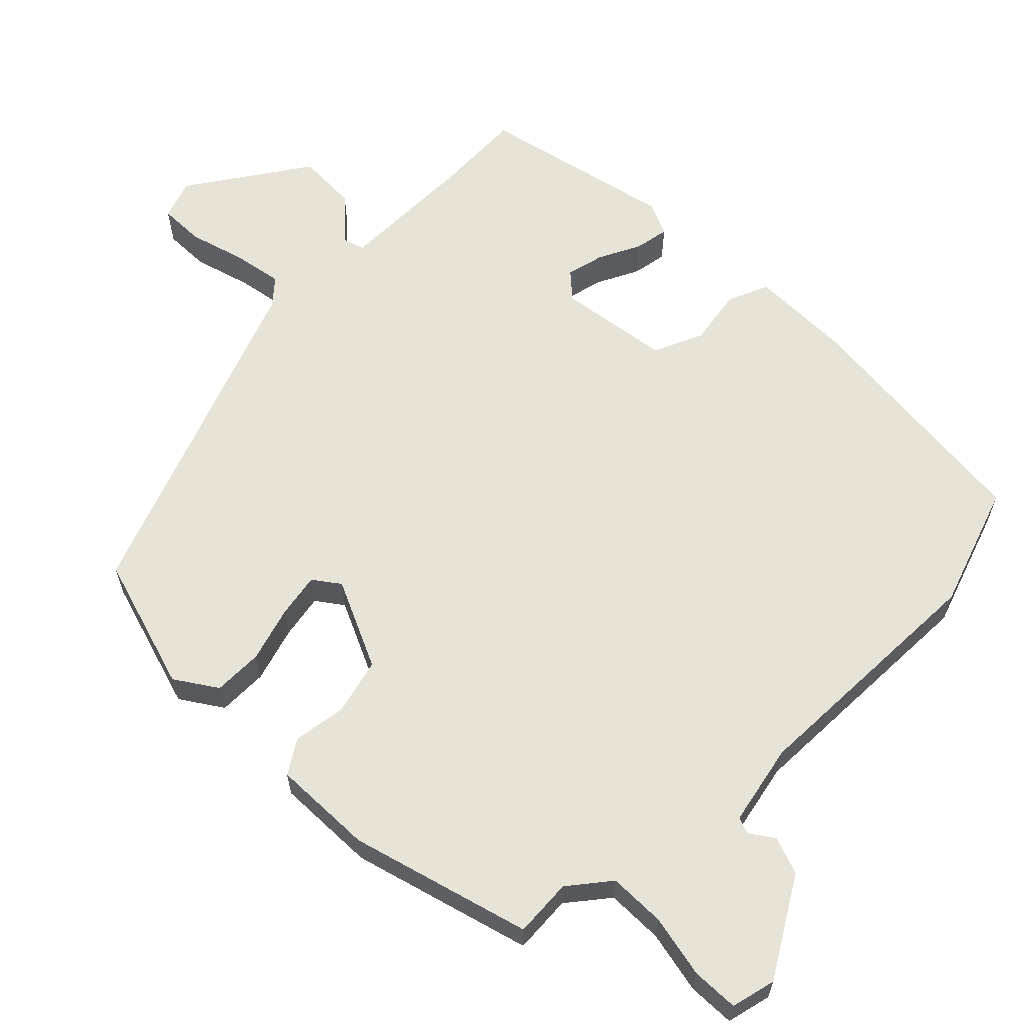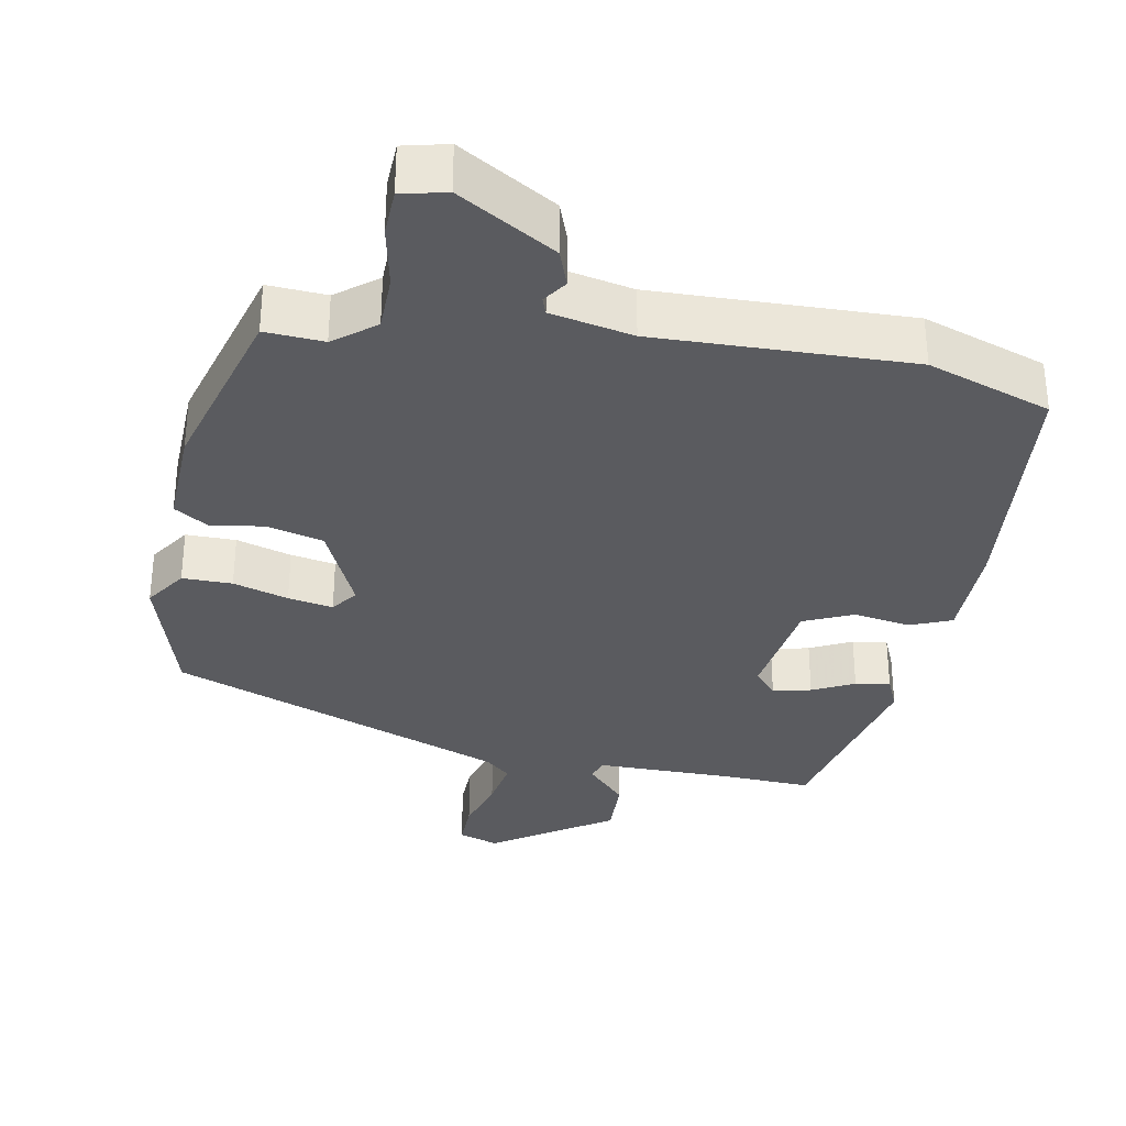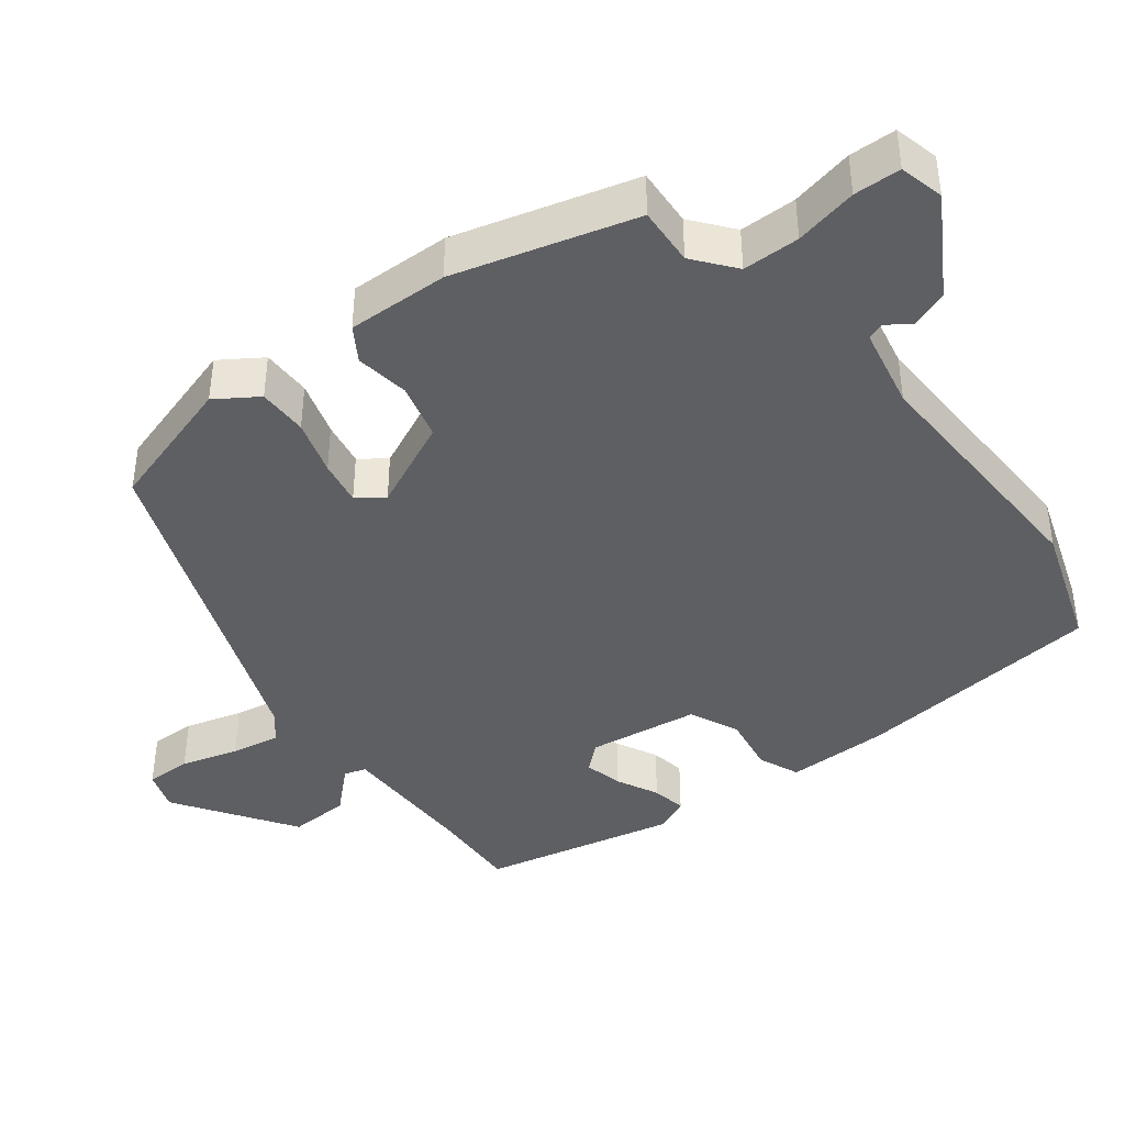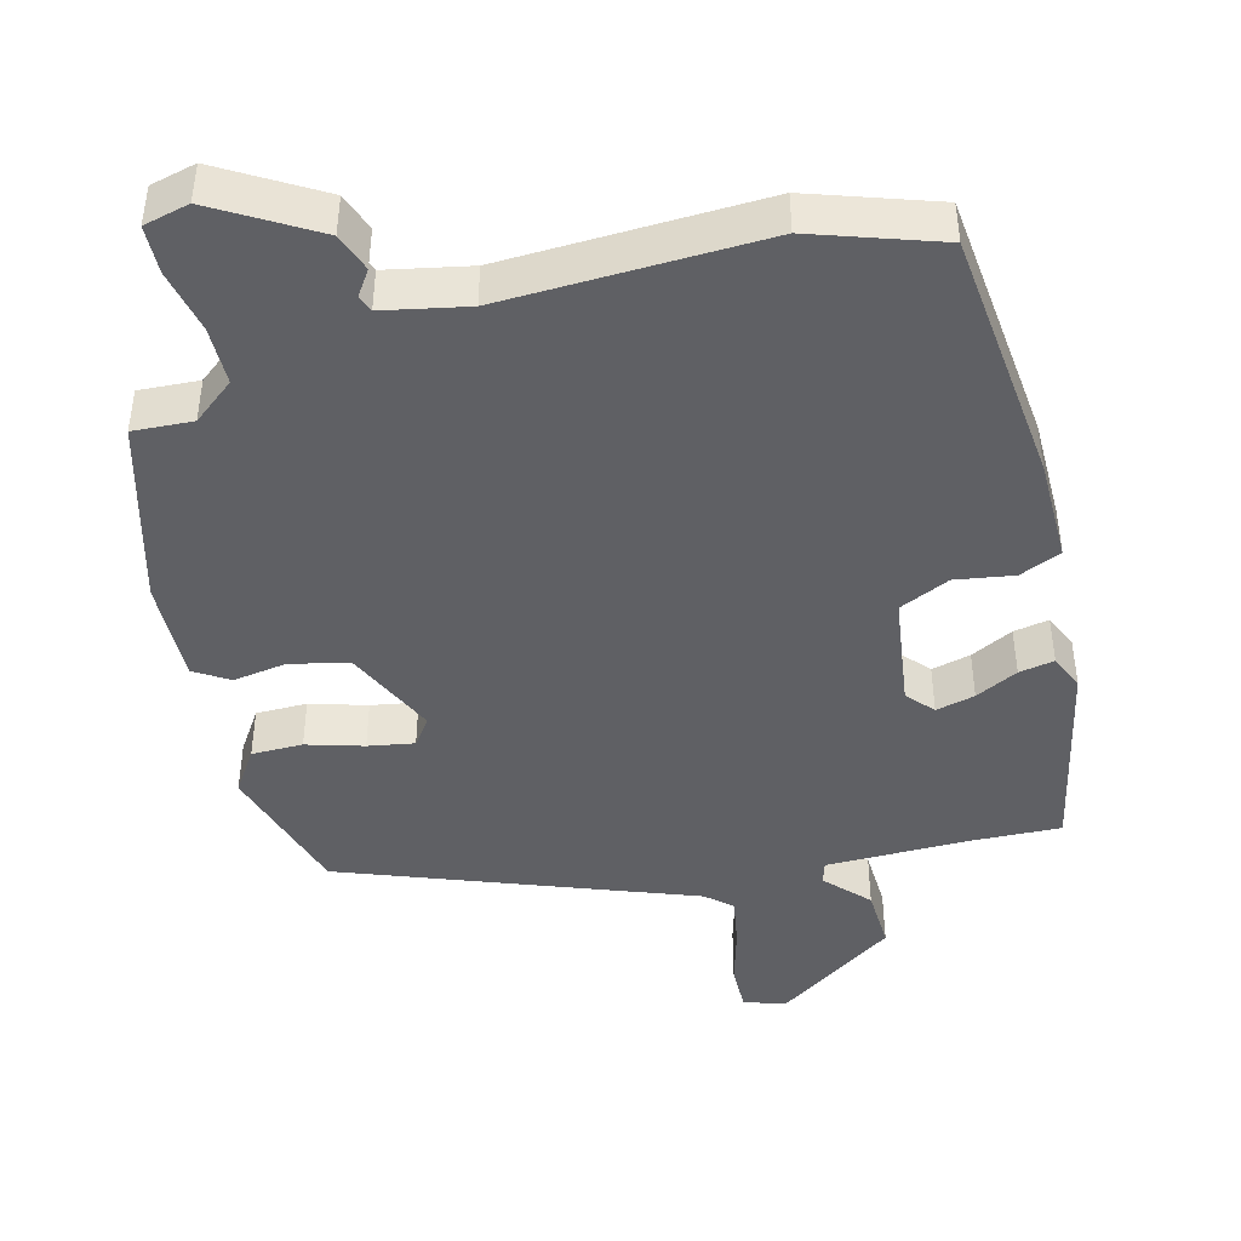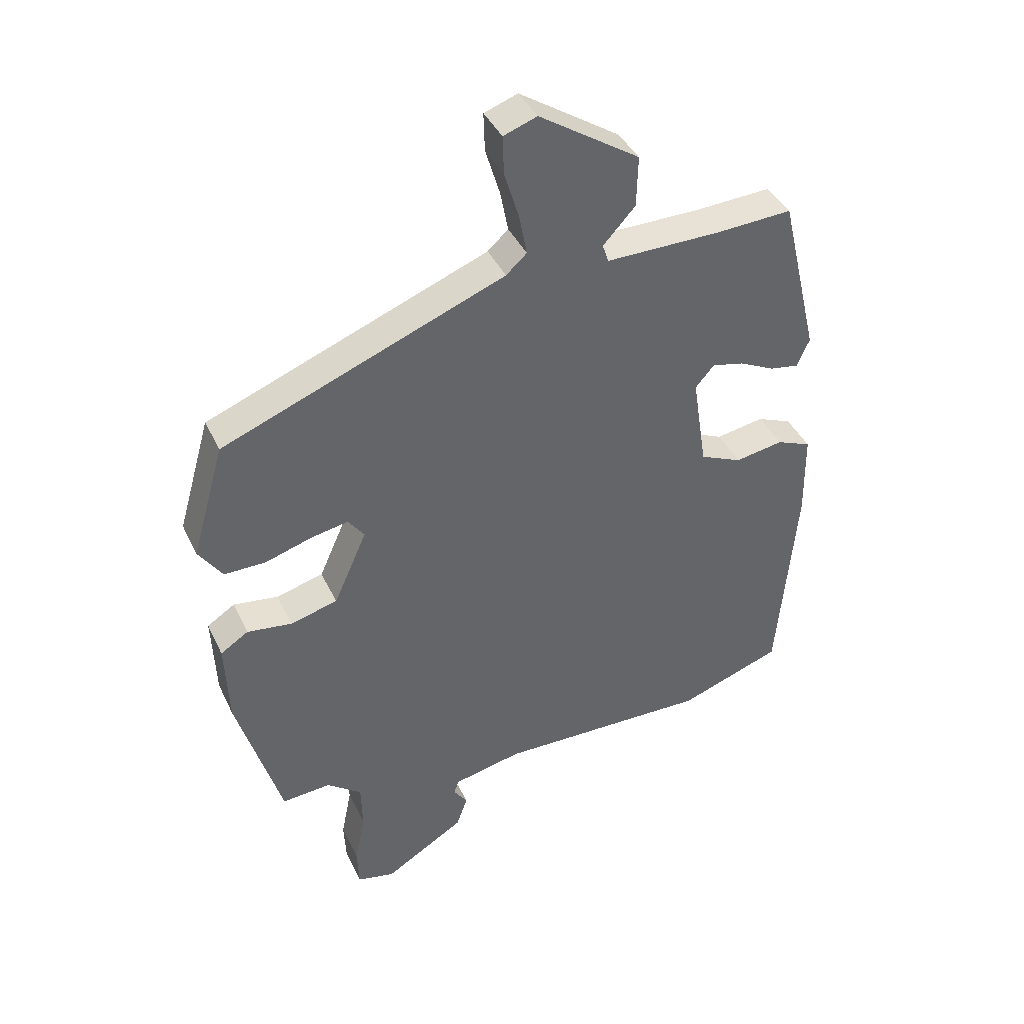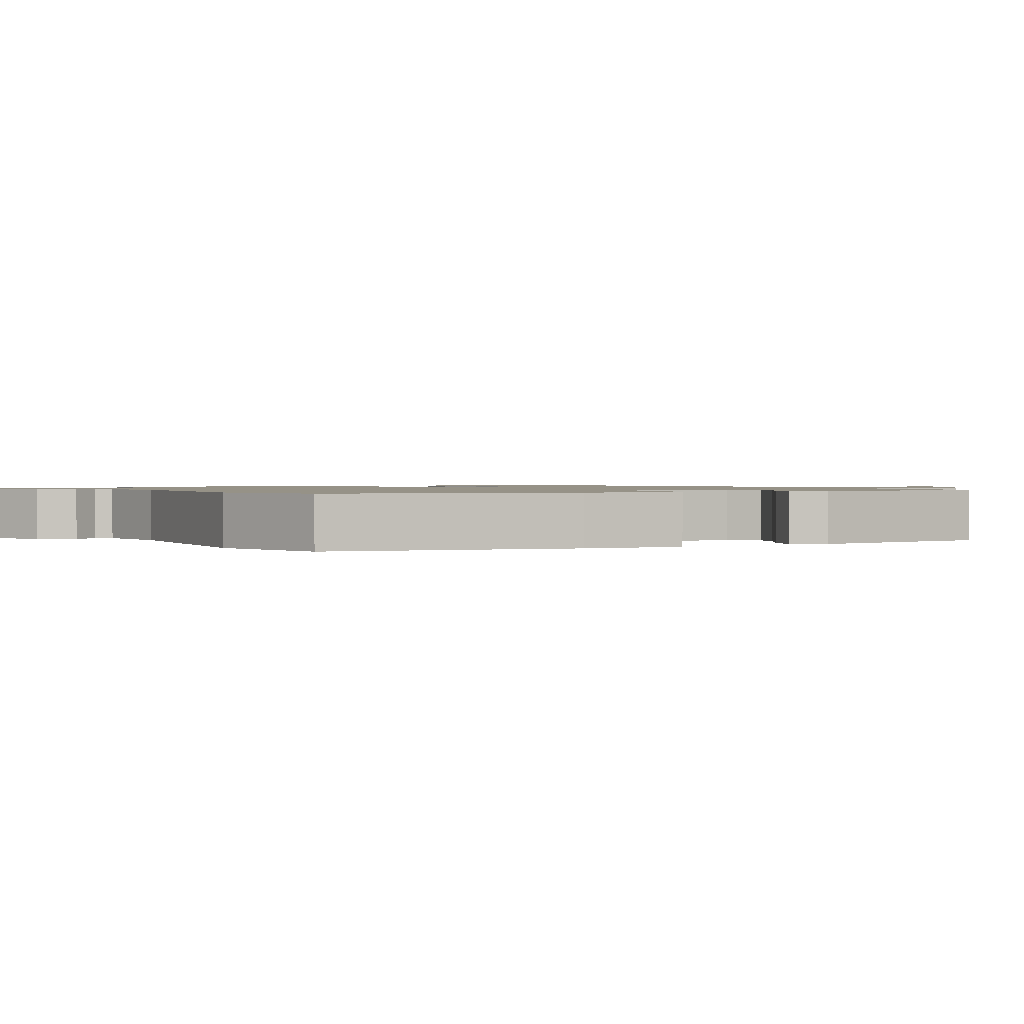
<metadata>
{"format":"obj","ext":"obj","renderer":"f3d","projection":"perspective","resolution":1024,"background":"white","views":[{"elev":62.0,"azim":135.8,"up":"+Y"},{"elev":-33.1,"azim":170.0,"up":"+Y"},{"elev":-41.6,"azim":128.5,"up":"+Y"},{"elev":-44.3,"azim":-164.4,"up":"+Y"},{"elev":40.6,"azim":156.4,"up":"+Z"},{"elev":1.1,"azim":-114.2,"up":"+Y"}]}
</metadata>
<code>
v -0.464 0.07 0.491
v -0.34 0.07 0.484
v -0.15 0.07 0.482
v -0.14 0.07 0.512
v -0.193 0.07 0.57
v -0.195 0.07 0.654
v -0.03 0.07 0.762
v 0.025 0.07 0.742
v 0.023 0.07 0.679
v -0.001 0.07 0.6
v -0.014 0.07 0.533
v 0.02 0.07 0.502
v 0.485 0.07 0.318
v 0.539 0.07 0.129
v 0.5 0.07 0.072
v 0.431 0.07 0.073
v 0.355 0.07 0.097
v 0.293 0.07 0.109
v 0.266 0.07 0.073
v 0.321 0.07 -0.051
v 0.399 0.07 -0.072
v 0.473 0.07 -0.062
v 0.519 0.07 -0.092
v 0.513 0.07 -0.232
v 0.44 0.07 -0.48
v 0.359 0.07 -0.474
v 0.302 0.07 -0.518
v 0.3 0.07 -0.597
v 0.317 0.07 -0.684
v 0.314 0.07 -0.749
v 0.252 0.07 -0.763
v 0.119 0.07 -0.681
v 0.101 0.07 -0.629
v 0.124 0.07 -0.596
v 0.116 0.07 -0.573
v 0.003 0.07 -0.548
v -0.349 0.07 -0.554
v -0.519 0.07 -0.493
v -0.549 0.07 -0.146
v -0.547 0.07 -0.005
v -0.49 0.07 0.018
v -0.411 0.07 0.004
v -0.342 0.07 0.034
v -0.318 0.07 0.188
v -0.349 0.07 0.224
v -0.402 0.07 0.212
v -0.46 0.07 0.184
v -0.508 0.07 0.176
v -0.528 0.07 0.223
v -0.464 0 0.491
v -0.34 0 0.484
v -0.15 0 0.482
v -0.14 0 0.512
v -0.193 0 0.57
v -0.195 0 0.654
v -0.03 0 0.762
v 0.025 0 0.742
v 0.023 0 0.679
v -0.001 0 0.6
v -0.014 0 0.533
v 0.02 0 0.502
v 0.485 0 0.318
v 0.539 0 0.129
v 0.5 0 0.072
v 0.431 0 0.073
v 0.355 0 0.097
v 0.293 0 0.109
v 0.266 0 0.073
v 0.321 0 -0.051
v 0.399 0 -0.072
v 0.473 0 -0.062
v 0.519 0 -0.092
v 0.513 0 -0.232
v 0.44 0 -0.48
v 0.359 0 -0.474
v 0.302 0 -0.518
v 0.3 0 -0.597
v 0.317 0 -0.684
v 0.314 0 -0.749
v 0.252 0 -0.763
v 0.119 0 -0.681
v 0.101 0 -0.629
v 0.124 0 -0.596
v 0.116 0 -0.573
v 0.003 0 -0.548
v -0.349 0 -0.554
v -0.519 0 -0.493
v -0.549 0 -0.146
v -0.547 0 -0.005
v -0.49 0 0.018
v -0.411 0 0.004
v -0.342 0 0.034
v -0.318 0 0.188
v -0.349 0 0.224
v -0.402 0 0.212
v -0.46 0 0.184
v -0.508 0 0.176
v -0.528 0 0.223
f 49 1 2
f 48 49 2
f 47 48 2
f 46 47 2
f 45 46 2 3
f 44 45 3
f 43 44 3
f 40 41 42
f 39 40 42
f 38 39 42
f 37 38 42
f 36 37 42
f 35 36 42 43
f 32 33 34
f 31 32 34
f 30 31 34
f 29 30 34
f 28 29 34
f 27 28 34 35
f 35 43 3
f 27 35 3
f 26 27 3
f 24 25 26
f 23 24 26
f 22 23 26
f 21 22 26
f 15 16 17
f 14 15 17
f 13 14 17
f 12 13 17
f 11 12 17 18
f 8 9 10
f 7 8 10
f 6 7 10
f 5 6 10
f 4 5 10
f 4 10 11
f 11 18 19
f 4 11 19
f 3 4 19
f 20 21 26
f 3 19 20 26
f 51 50 98
f 51 98 97
f 51 97 96
f 51 96 95
f 52 51 95 94
f 52 94 93
f 52 93 92
f 91 90 89
f 91 89 88
f 91 88 87
f 91 87 86
f 91 86 85
f 92 91 85 84
f 83 82 81
f 83 81 80
f 83 80 79
f 83 79 78
f 83 78 77
f 84 83 77 76
f 52 92 84
f 52 84 76
f 52 76 75
f 75 74 73
f 75 73 72
f 75 72 71
f 75 71 70
f 66 65 64
f 66 64 63
f 66 63 62
f 66 62 61
f 67 66 61 60
f 59 58 57
f 59 57 56
f 59 56 55
f 59 55 54
f 59 54 53
f 60 59 53
f 68 67 60
f 68 60 53
f 68 53 52
f 75 70 69
f 75 69 68 52
f 1 50 51 2
f 2 51 52 3
f 3 52 53 4
f 4 53 54 5
f 5 54 55 6
f 6 55 56 7
f 7 56 57 8
f 8 57 58 9
f 9 58 59 10
f 10 59 60 11
f 11 60 61 12
f 12 61 62 13
f 13 62 63 14
f 14 63 64 15
f 15 64 65 16
f 16 65 66 17
f 17 66 67 18
f 18 67 68 19
f 19 68 69 20
f 20 69 70 21
f 21 70 71 22
f 22 71 72 23
f 23 72 73 24
f 24 73 74 25
f 25 74 75 26
f 26 75 76 27
f 27 76 77 28
f 28 77 78 29
f 29 78 79 30
f 30 79 80 31
f 31 80 81 32
f 32 81 82 33
f 33 82 83 34
f 34 83 84 35
f 35 84 85 36
f 36 85 86 37
f 37 86 87 38
f 38 87 88 39
f 39 88 89 40
f 40 89 90 41
f 41 90 91 42
f 42 91 92 43
f 43 92 93 44
f 44 93 94 45
f 45 94 95 46
f 46 95 96 47
f 47 96 97 48
f 48 97 98 49
f 49 98 50 1

</code>
